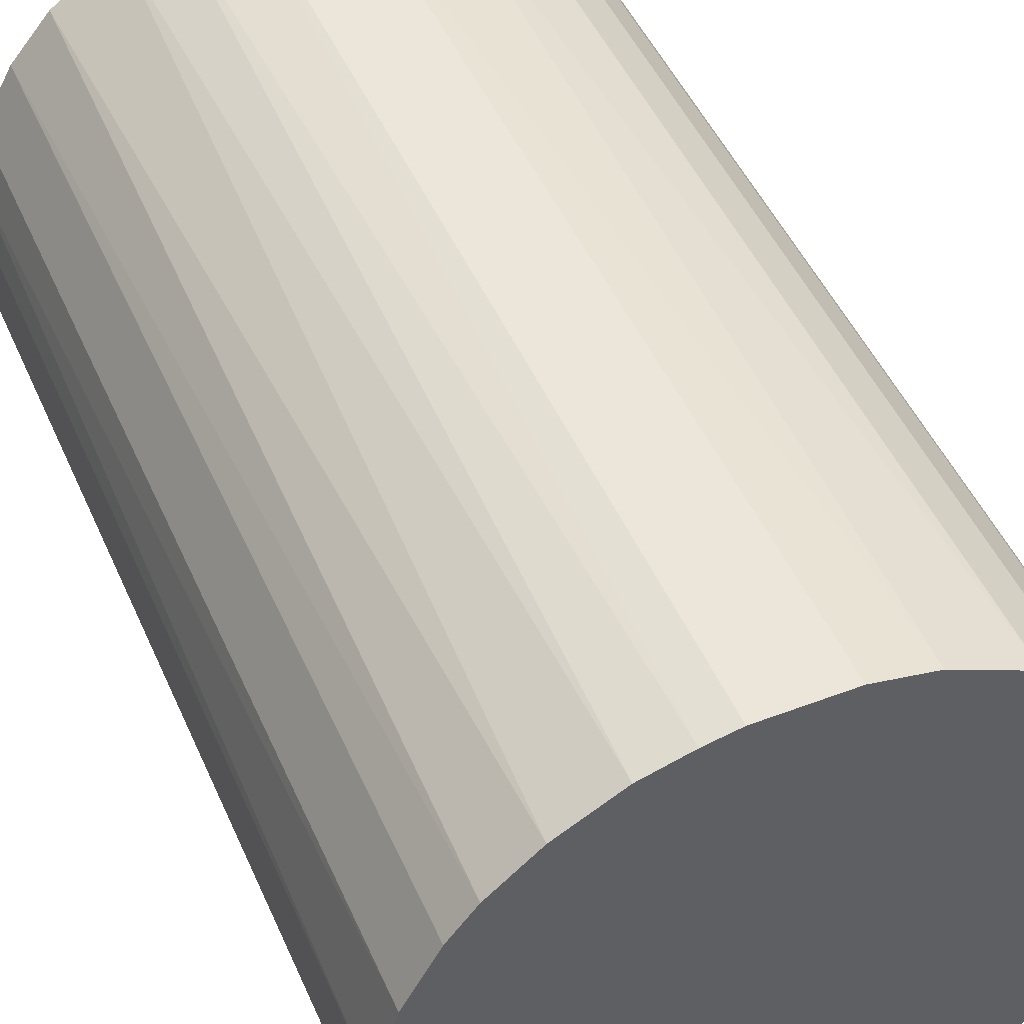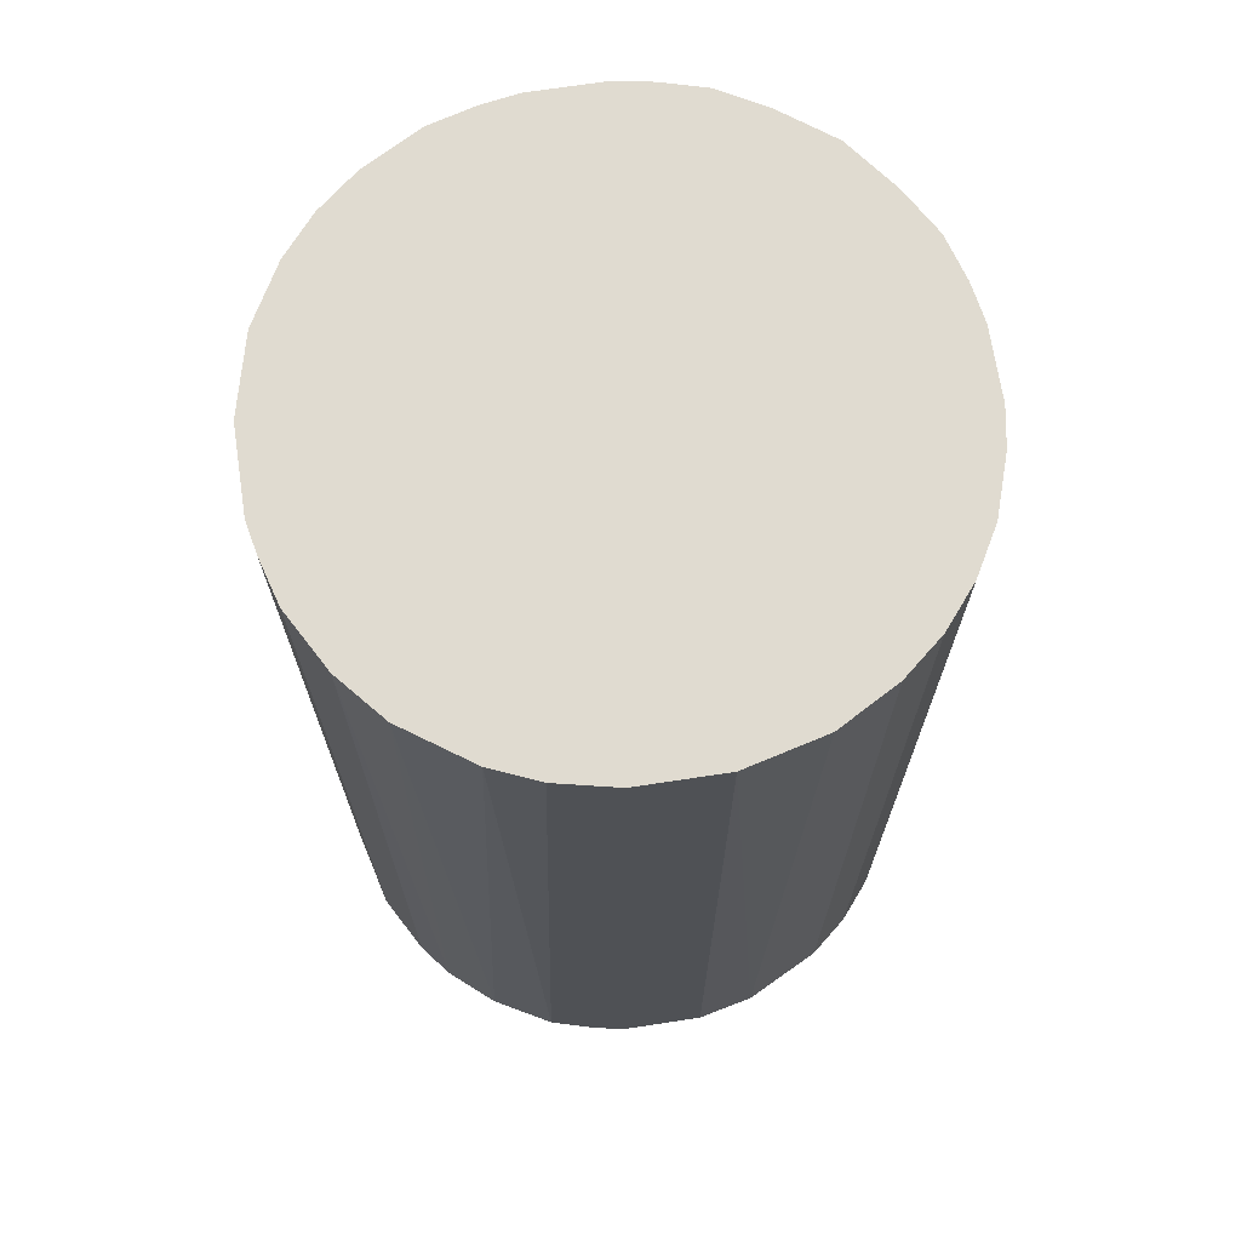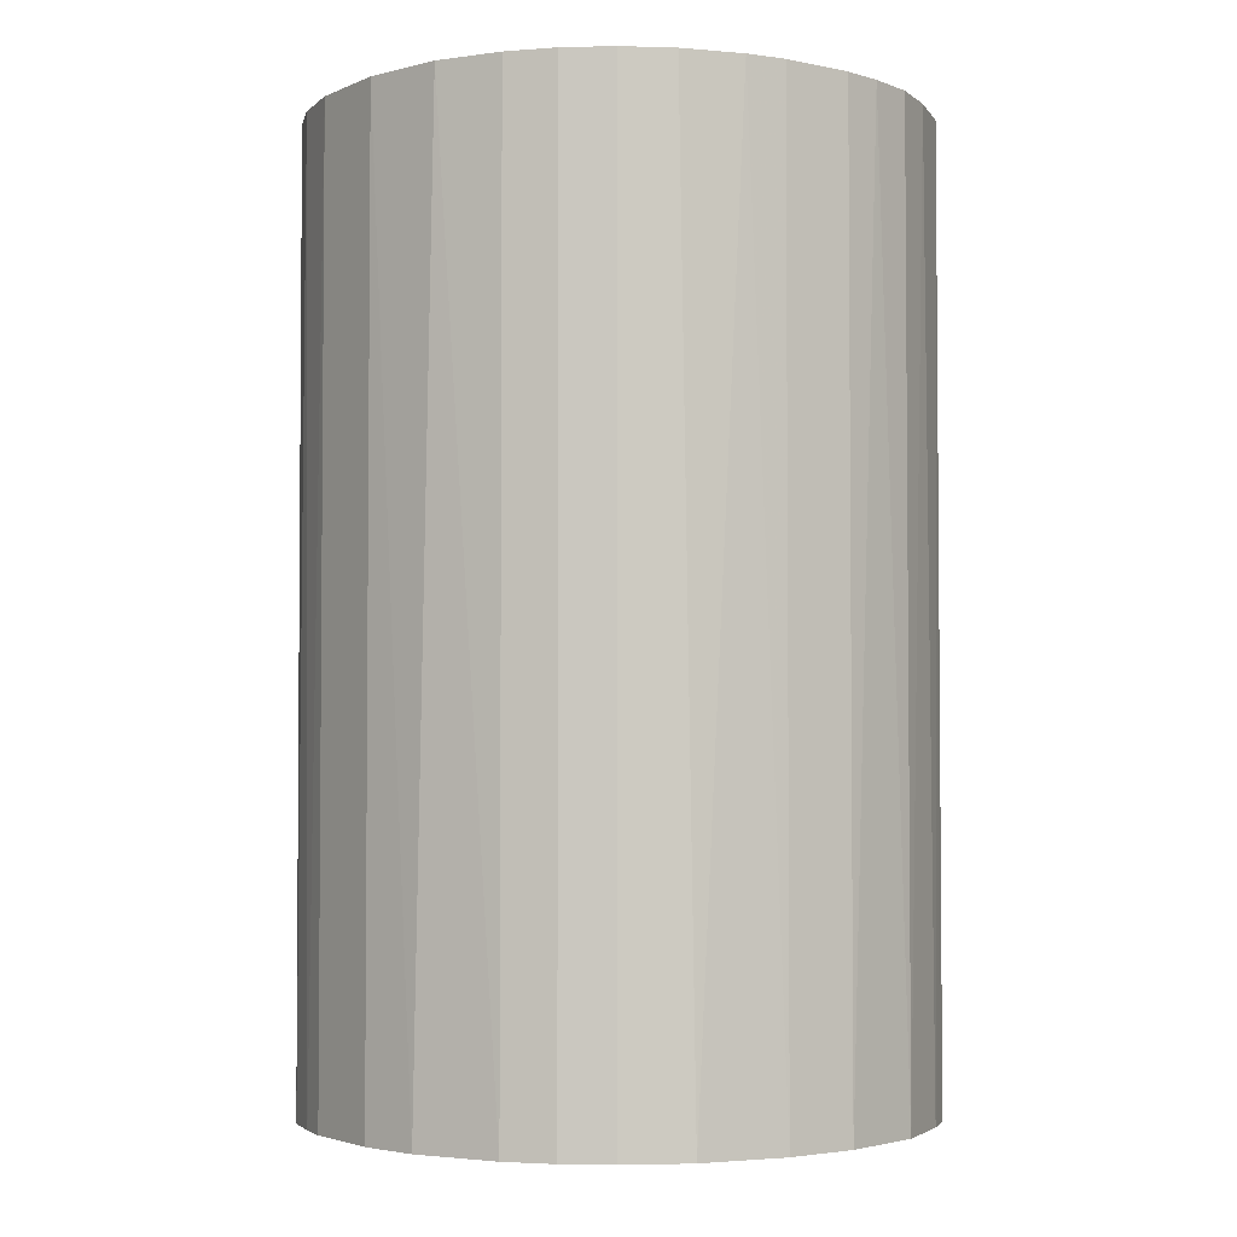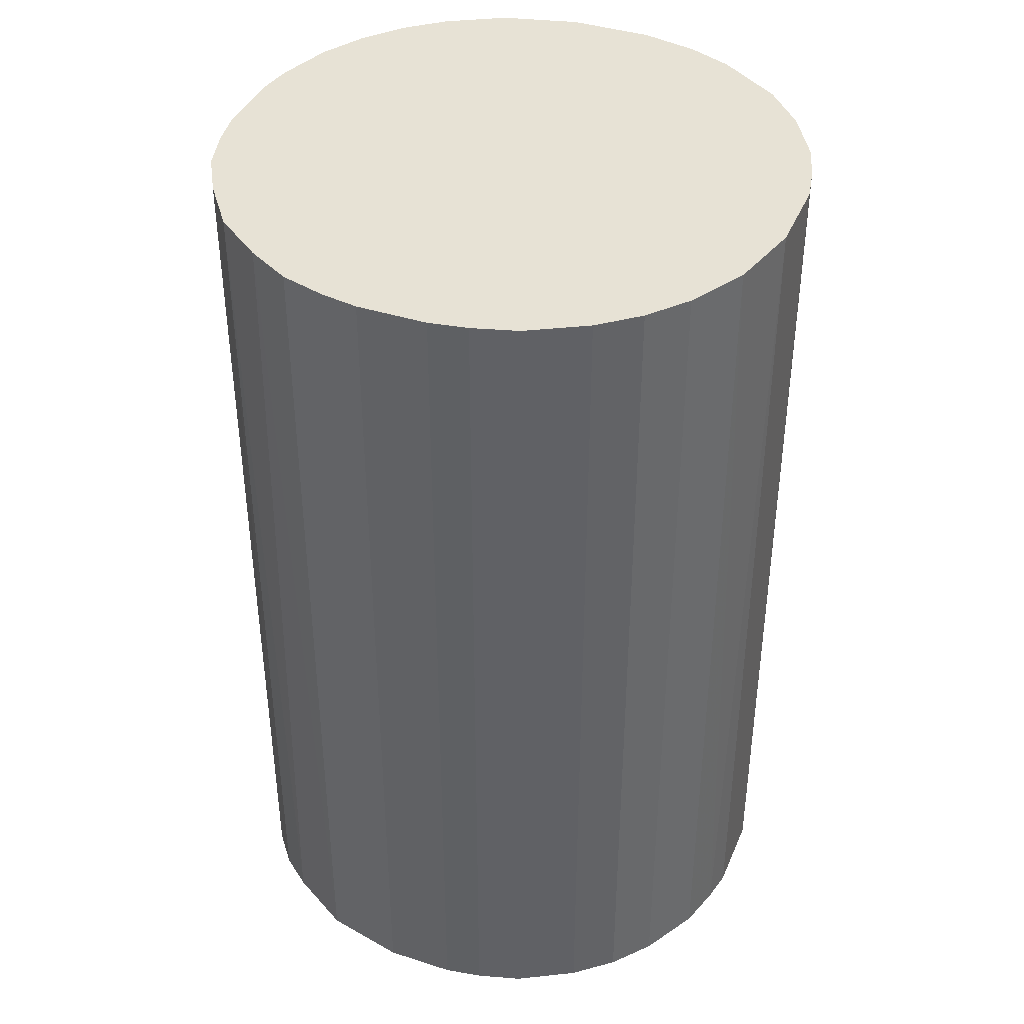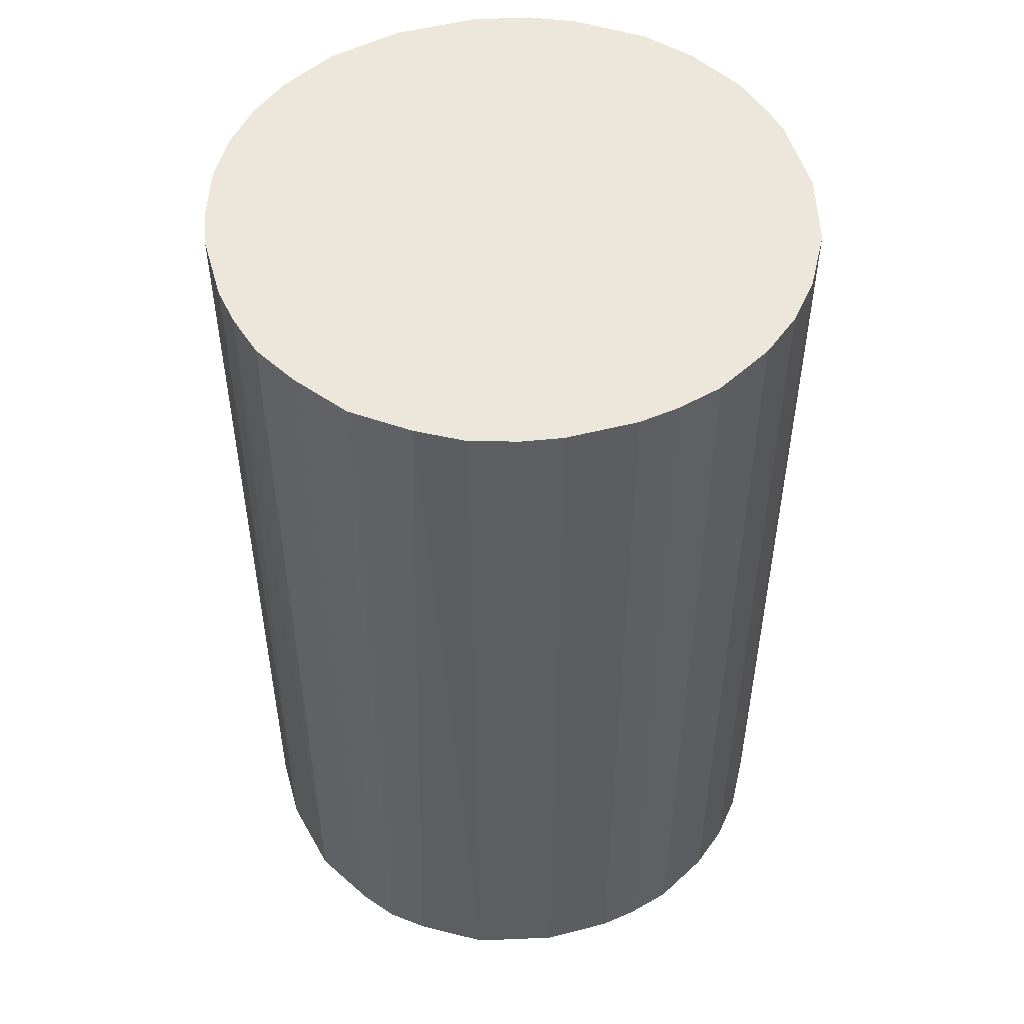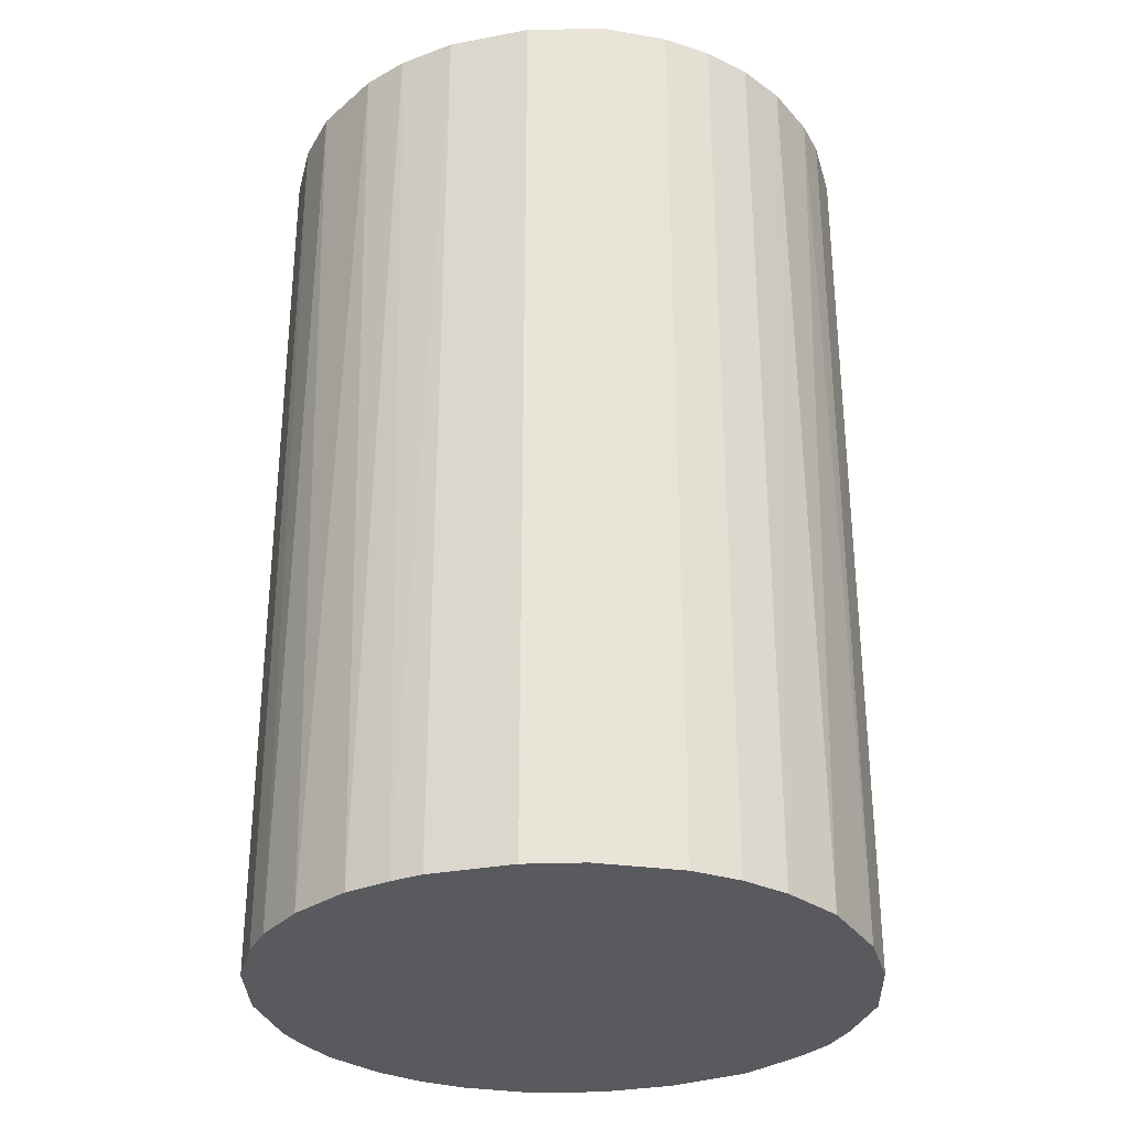
<metadata>
{"format":"obj","ext":"obj","renderer":"f3d","projection":"perspective","resolution":1024,"background":"white","views":[{"elev":48.0,"azim":156.9,"up":"+Y"},{"elev":70.1,"azim":171.3,"up":"+Z"},{"elev":-3.1,"azim":-125.4,"up":"+Z"},{"elev":40.1,"azim":21.6,"up":"+Z"},{"elev":50.8,"azim":-15.7,"up":"+Z"},{"elev":-30.8,"azim":-164.7,"up":"+Z"}]}
</metadata>
<code>
o convex_0
v -0.02937 0.003431 -0.04606
v 0.02931 0.004069 0.04606
v 0.02867 0.007222 0.04606
v -0.02874 -0.00728 0.04606
v 0.007222 -0.02874 -0.04606
v 0.007222 0.02867 -0.04606
v -0.0117 0.0274 0.04606
v 0.007222 -0.02874 0.04606
v 0.02867 -0.007286 -0.04606
v -0.01801 -0.02368 -0.04606
v 0.01416 0.02615 0.04606
v 0.02426 0.01731 -0.04606
v -0.01738 0.02425 -0.04606
v 0.02426 -0.01738 0.04606
v -0.0117 -0.02747 0.04606
v -0.02684 0.0129 0.04606
v 0.0211 -0.02116 -0.04606
v -0.02747 -0.0117 -0.04606
v -0.02116 -0.02116 0.04606
v -0.003501 -0.02937 -0.04606
v 0.02931 0.004069 -0.04606
v -0.004133 0.02931 0.04606
v -0.004133 0.02931 -0.04606
v 0.02426 0.01731 0.04606
v -0.02432 0.01731 -0.04606
v -0.02116 0.0211 0.04606
v 0.01731 -0.02432 0.04606
v 0.01731 0.02425 -0.04606
v 0.02931 -0.004127 0.04606
v -0.02937 0.003431 0.04606
v 0.004069 0.02931 0.04606
v -0.003501 -0.02937 0.04606
v 0.01164 -0.02747 -0.04606
v 0.02741 -0.0117 -0.04606
v 0.02741 0.01163 -0.04606
v -0.0117 -0.02747 -0.04606
v -0.02747 0.01163 -0.04606
v -0.02937 -0.003495 -0.04606
v -0.02747 -0.0117 0.04606
v -0.02369 -0.01801 -0.04606
v 0.02047 0.02173 0.04606
v 0.02741 -0.0117 0.04606
v -0.009808 0.02804 -0.04606
v 0.003437 -0.02937 0.04606
v 0.01164 0.0274 -0.04606
v 0.009743 0.02804 0.04606
v 0.01164 -0.02747 0.04606
v 0.02741 0.01163 0.04606
v 0.02426 -0.01738 -0.04606
v -0.01738 0.02425 0.04606
v 0.01731 -0.02432 -0.04606
v -0.02874 0.007216 0.04606
v 0.004069 0.02931 -0.04606
v 0.02931 -0.004127 -0.04606
v 0.02173 0.02047 -0.04606
v -0.01612 -0.02495 0.04606
v -0.02495 -0.01611 0.04606
v -0.02432 0.01731 0.04606
v 0.003437 -0.02937 -0.04606
v -0.02937 -0.003495 0.04606
v 0.0211 -0.02116 0.04606
v -0.02116 0.0211 -0.04606
v -0.007286 -0.02874 0.04606
v -0.02116 -0.02116 -0.04606
f 40 10 64
f 2 3 4
f 5 1 6
f 4 3 7
f 2 4 8
f 5 6 9
f 1 5 10
f 7 3 11
f 9 6 12
f 6 1 13
f 2 8 14
f 8 4 15
f 4 7 16
f 5 9 17
f 1 10 18
f 15 4 19
f 10 5 20
f 3 2 21
f 9 12 21
f 7 11 22
f 6 13 23
f 11 3 24
f 13 1 25
f 16 7 26
f 14 8 27
f 12 6 28
f 2 14 29
f 21 2 29
f 4 16 30
f 22 11 31
f 23 22 31
f 8 15 32
f 8 5 33
f 5 17 33
f 17 9 34
f 3 21 35
f 21 12 35
f 12 24 35
f 10 20 36
f 25 1 37
f 16 25 37
f 1 18 38
f 18 4 38
f 30 1 38
f 4 18 39
f 19 4 39
f 18 10 40
f 11 24 41
f 28 11 41
f 29 14 42
f 9 29 42
f 34 9 42
f 14 34 42
f 13 7 43
f 7 22 43
f 23 13 43
f 22 23 43
f 5 8 44
f 8 32 44
f 32 20 44
f 28 6 45
f 11 28 45
f 6 31 46
f 31 11 46
f 45 6 46
f 11 45 46
f 27 8 47
f 8 33 47
f 33 27 47
f 24 3 48
f 3 35 48
f 35 24 48
f 14 17 49
f 17 34 49
f 34 14 49
f 7 13 50
f 26 7 50
f 13 26 50
f 17 27 51
f 33 17 51
f 27 33 51
f 1 30 52
f 30 16 52
f 37 1 52
f 16 37 52
f 6 23 53
f 31 6 53
f 23 31 53
f 9 21 54
f 29 9 54
f 21 29 54
f 24 12 55
f 12 28 55
f 41 24 55
f 28 41 55
f 19 10 56
f 15 19 56
f 10 36 56
f 36 15 56
f 39 18 57
f 19 39 57
f 40 19 57
f 18 40 57
f 25 16 58
f 16 26 58
f 26 25 58
f 20 5 59
f 5 44 59
f 44 20 59
f 4 30 60
f 38 4 60
f 30 38 60
f 17 14 61
f 14 27 61
f 27 17 61
f 13 25 62
f 25 26 62
f 26 13 62
f 32 15 63
f 20 32 63
f 15 36 63
f 36 20 63
f 10 19 64
f 19 40 64

</code>
